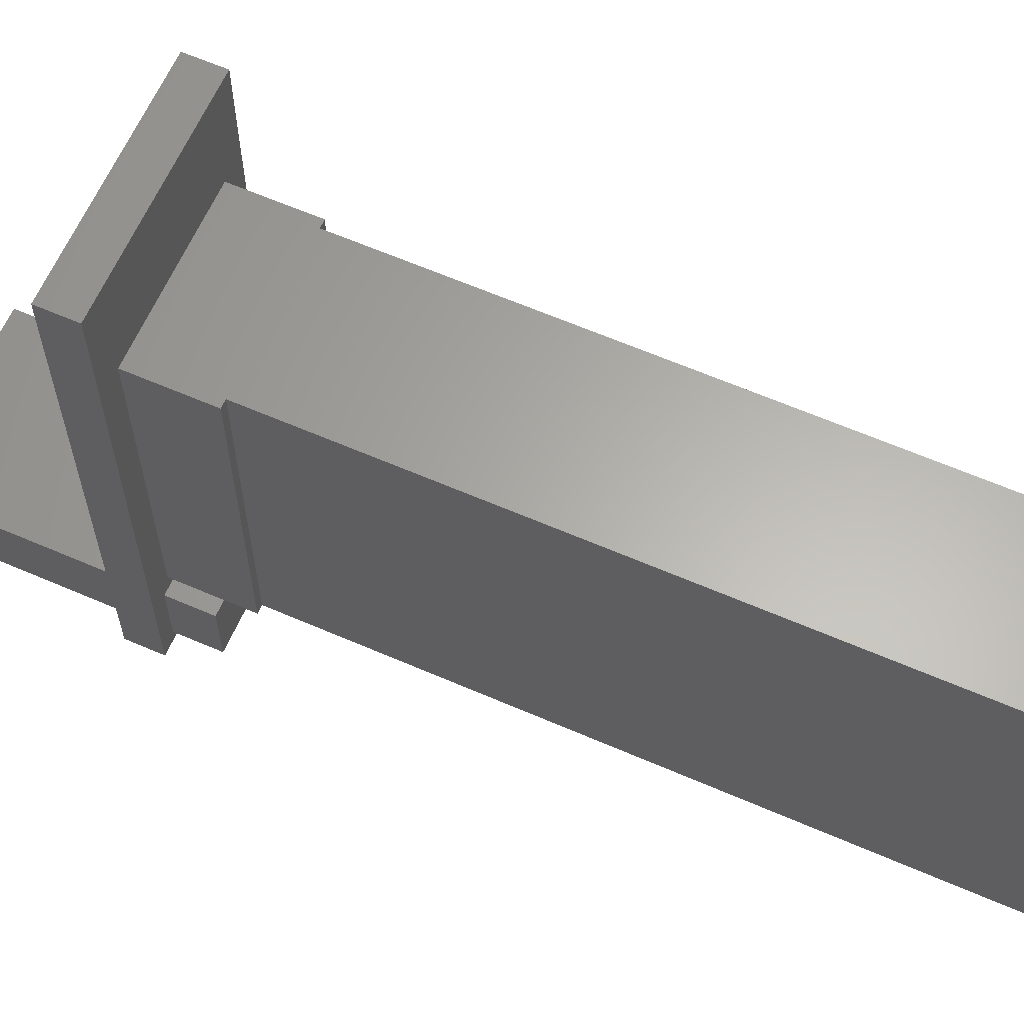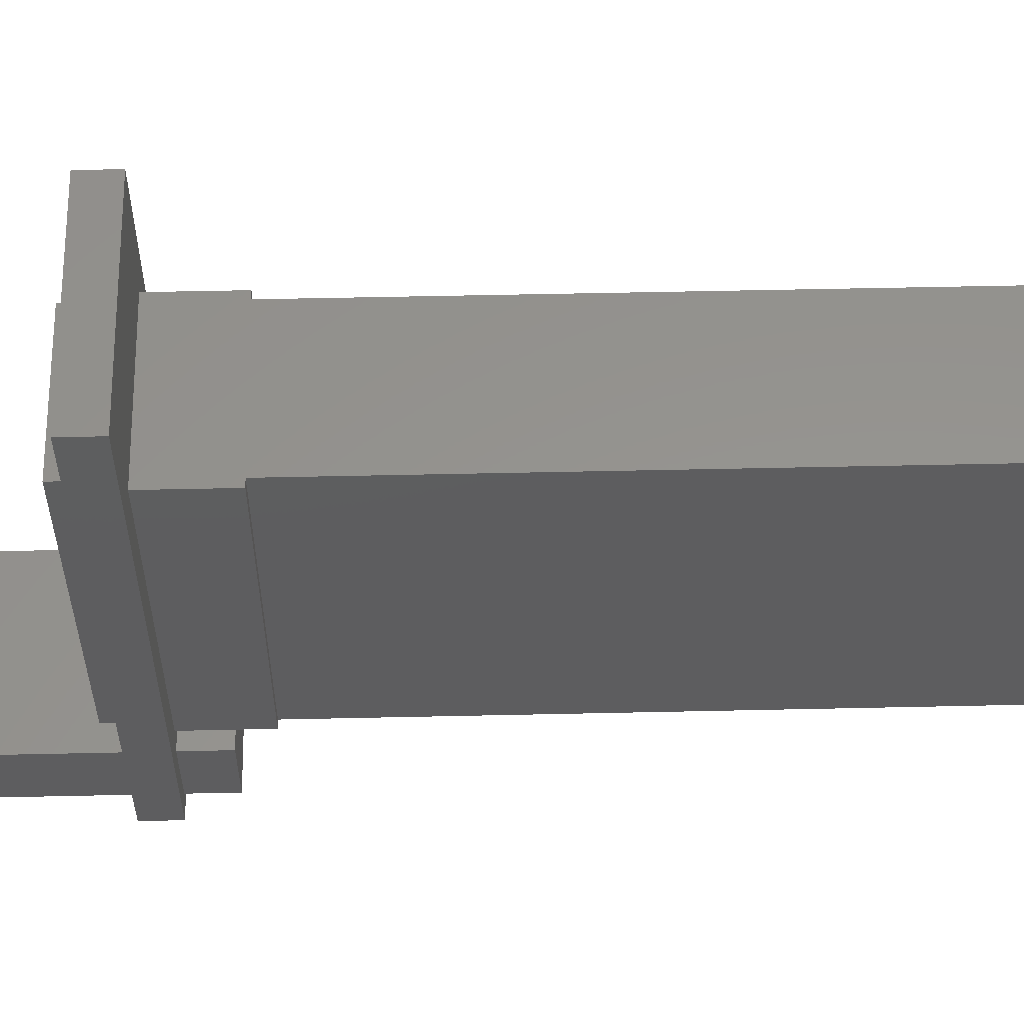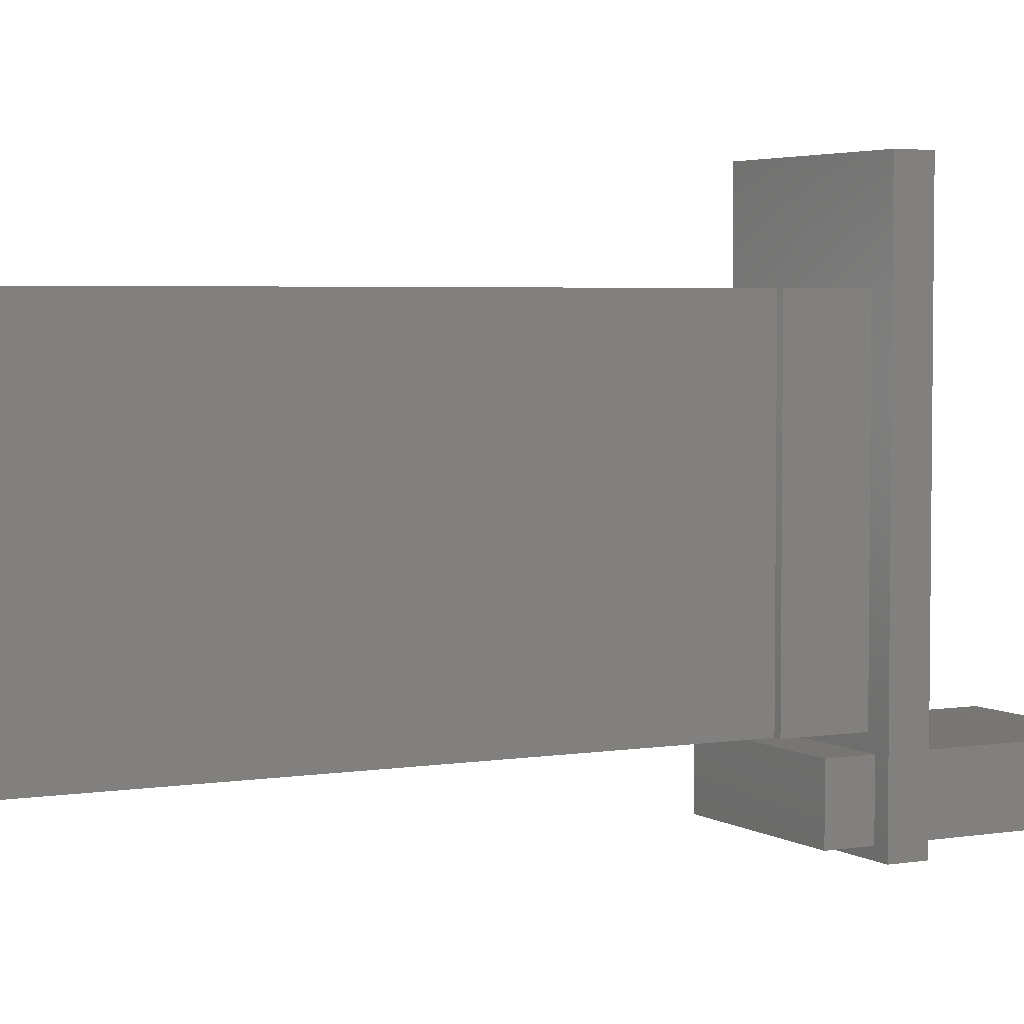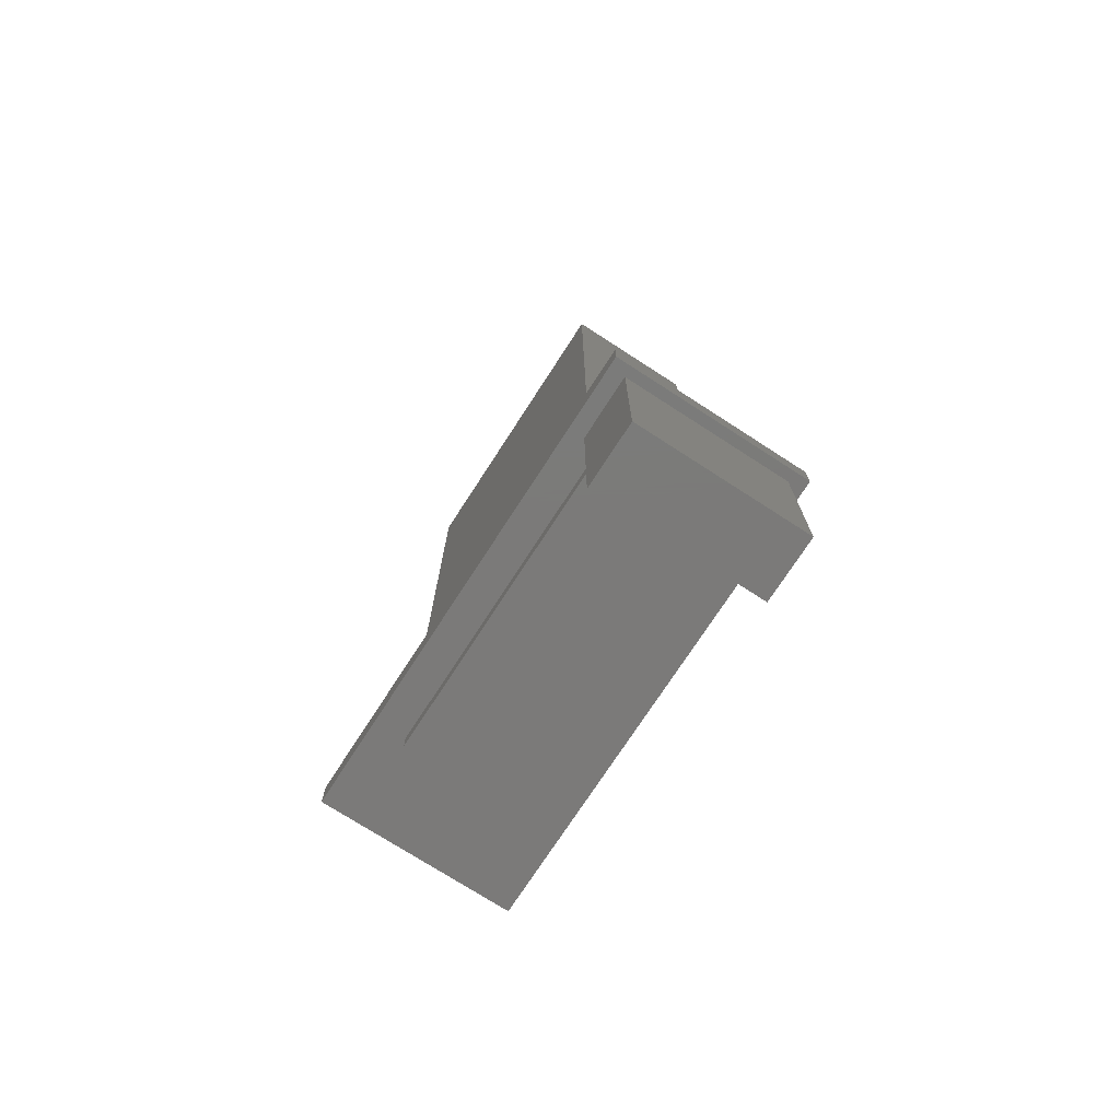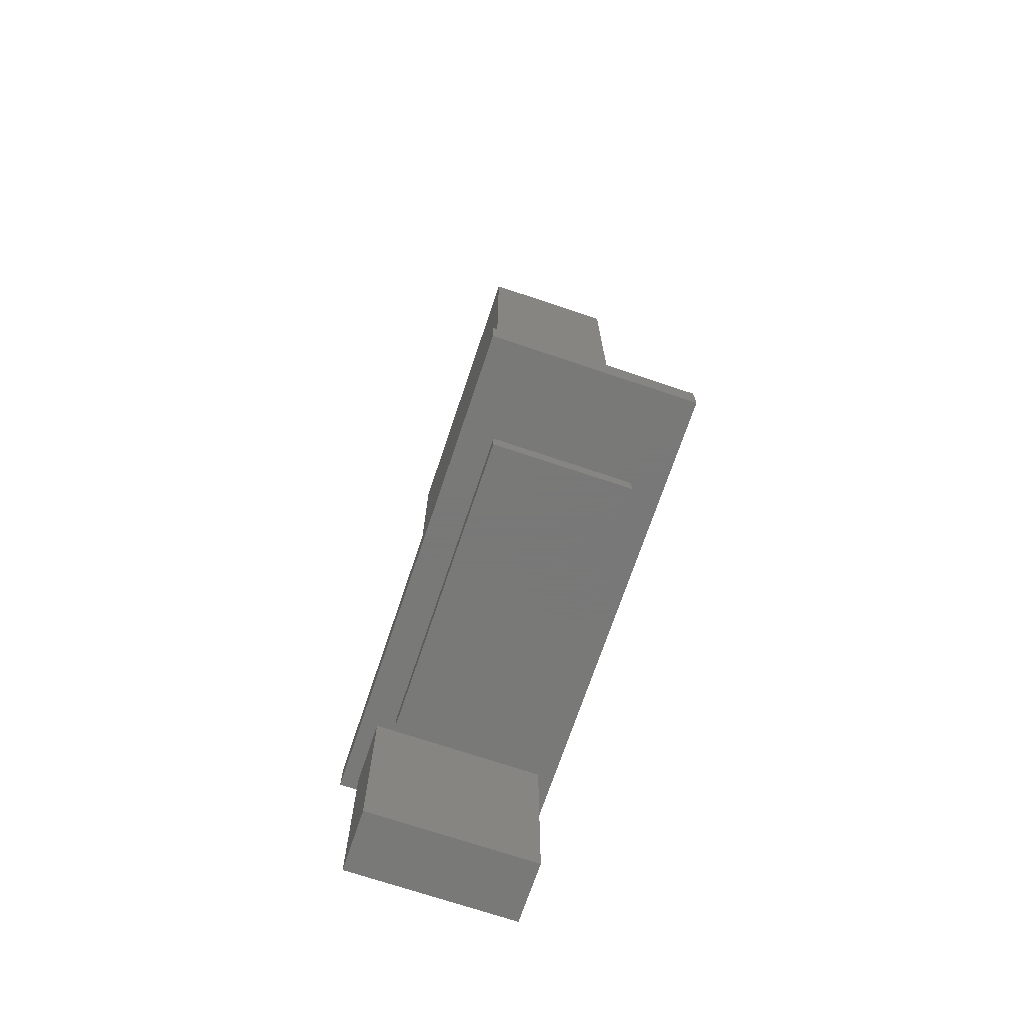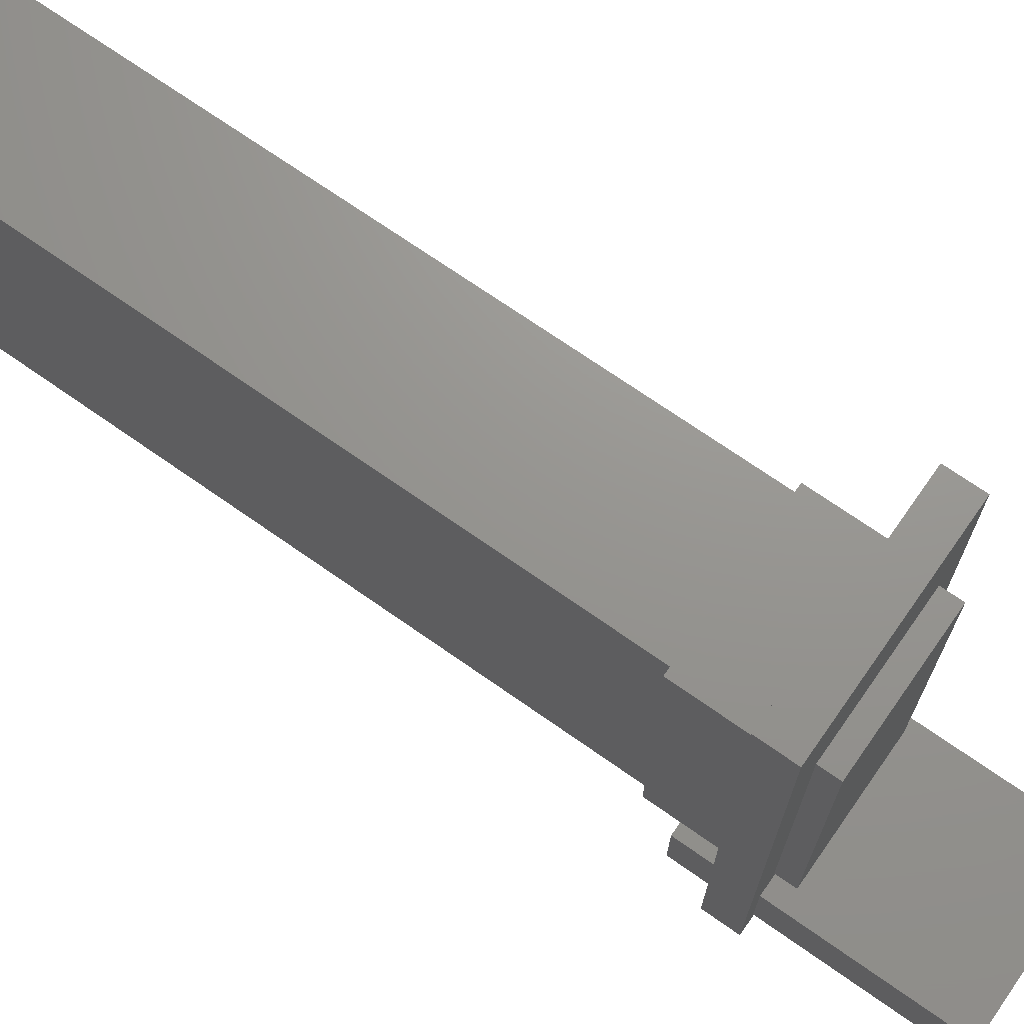
<metadata>
{"format":"stl","ext":"stl","renderer":"f3d","projection":"perspective","resolution":1024,"background":"white","views":[{"elev":63.2,"azim":-66.3,"up":"+Y"},{"elev":56.9,"azim":-91.3,"up":"+Y"},{"elev":3.9,"azim":61.8,"up":"+Y"},{"elev":-73.8,"azim":-32.9,"up":"+Z"},{"elev":-71.5,"azim":161.4,"up":"+Z"},{"elev":70.8,"azim":125.1,"up":"+Y"}]}
</metadata>
<code>
# stl→obj: 52 verts, 100 faces
v 4.75 11.5 -6.5
v 4.75 11.5 -4.9
v 4.75 -11.5 -6.5
v 4.75 -11.5 -4.9
v -4.75 11.5 -6.5
v -4.75 11.5 -4.9
v 4 -11 -6.5
v -4.75 -11.5 -6.5
v -4 -8 -6.5
v -3.25 -7.325 -6.5
v 3.25 -7.325 -6.5
v -4 -11 -6.5
v 4 -8 -6.5
v -3.25 7.075 -6.5
v 3.25 7.075 -6.5
v -4.75 -11.5 -4.9
v 3.25 7.075 -4.9
v -3.25 7.075 -4.9
v 4 -8 -4.9
v 4 -11 -4.9
v -4 -11 -4.9
v -4 -8 -4.9
v 3.25 -7.325 -4.9
v -3.25 -7.325 -4.9
v 4 -8 -14.95
v 4 -11 -14.95
v -4 -11 -14.95
v -4 -8 -14.95
v 3.25 7.075 -7.4
v 3.25 -7.325 -7.4
v -3.25 -7.325 -7.4
v -3.25 7.075 -7.4
v 4 -8 -2.95
v 4 -11 -2.95
v -4 -8 -2.95
v -4 -11 -2.95
v -3.6 7.075 -4.9
v 3.6 7.075 -1.5
v 3.6 7.075 -4.9
v -3.25 7.075 -1.5
v 3.25 7.075 -1.5
v -3.6 7.075 -1.5
v -3.25 7.075 27.6
v 3.25 7.075 27.6
v 3.6 -7.325 -4.9
v 3.6 -7.325 -1.5
v 3.25 -7.325 -1.5
v 3.25 -7.325 27.6
v -3.25 -7.325 27.6
v -3.25 -7.325 -1.5
v -3.6 -7.325 -1.5
v -3.6 -7.325 -4.9
f 1 2 3
f 3 2 4
f 2 1 5
f 6 2 5
f 7 3 8
f 9 10 11
f 12 7 8
f 1 3 13
f 14 5 15
f 15 13 11
f 5 9 8
f 9 12 8
f 1 13 15
f 1 15 5
f 5 14 9
f 14 10 9
f 13 3 7
f 9 11 13
f 3 4 8
f 8 4 16
f 17 2 6
f 18 17 6
f 4 2 19
f 16 4 20
f 16 21 6
f 16 20 21
f 21 22 6
f 19 2 17
f 17 23 19
f 22 24 6
f 24 18 6
f 19 20 4
f 22 23 24
f 22 19 23
f 6 5 8
f 16 6 8
f 25 13 26
f 26 13 7
f 26 7 27
f 27 7 12
f 9 28 27
f 12 9 27
f 13 25 28
f 9 13 28
f 29 15 30
f 30 15 11
f 30 11 31
f 31 11 10
f 14 32 31
f 10 14 31
f 15 29 32
f 14 15 32
f 19 33 20
f 20 33 34
f 33 19 22
f 35 33 22
f 35 22 21
f 36 35 21
f 20 34 21
f 21 34 36
f 18 37 38
f 38 39 17
f 18 38 17
f 37 40 41
f 37 42 40
f 37 41 38
f 40 43 41
f 44 41 43
f 45 46 23
f 23 46 47
f 47 48 49
f 47 49 23
f 23 49 50
f 23 50 51
f 24 51 52
f 23 51 24
f 25 26 28
f 28 26 27
f 29 30 32
f 32 30 31
f 34 33 35
f 36 34 35
f 39 45 17
f 17 45 23
f 39 38 45
f 45 38 46
f 46 38 41
f 47 46 41
f 41 44 47
f 47 44 48
f 48 44 43
f 49 48 43
f 43 40 50
f 49 43 50
f 50 40 42
f 51 50 42
f 42 37 52
f 51 42 52
f 18 24 37
f 37 24 52

</code>
